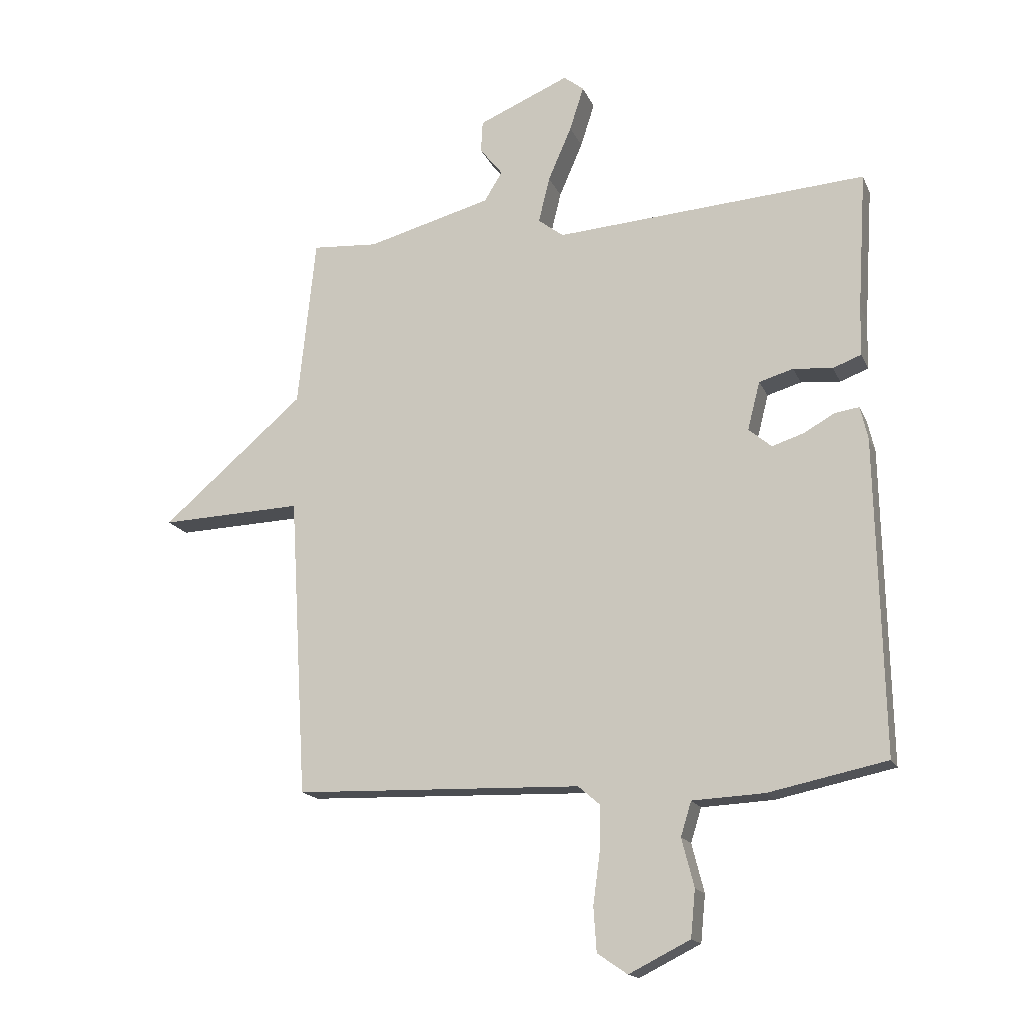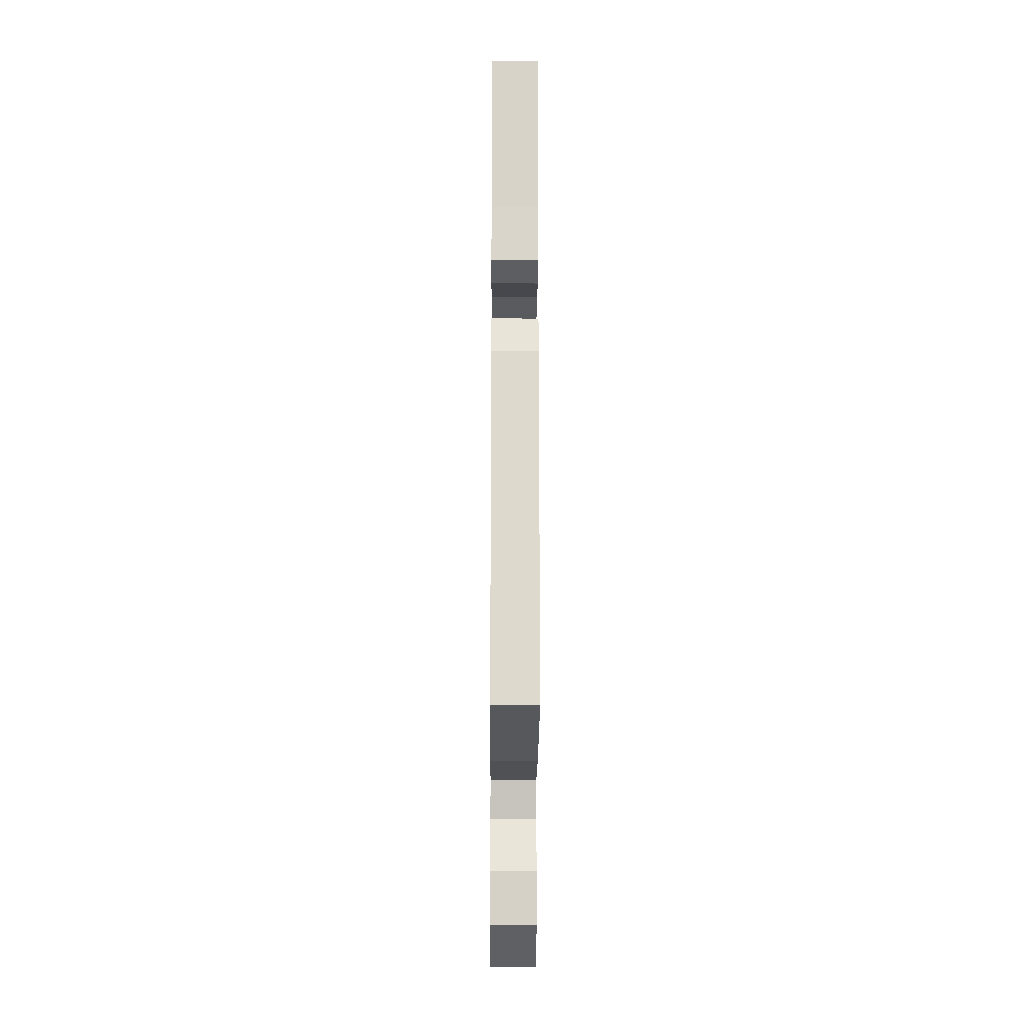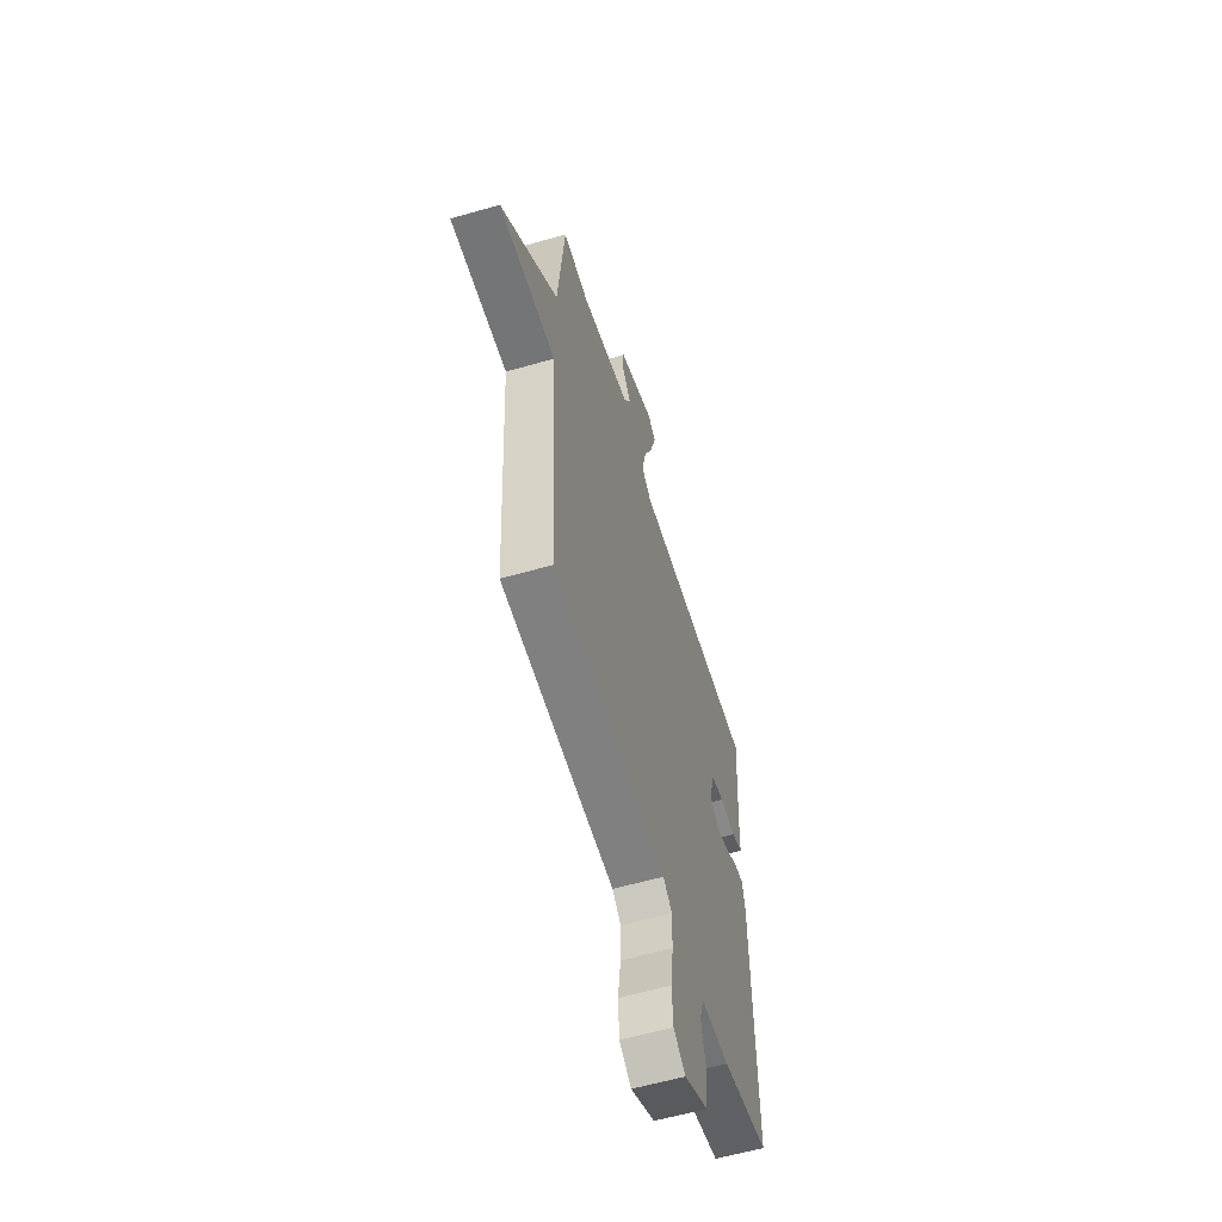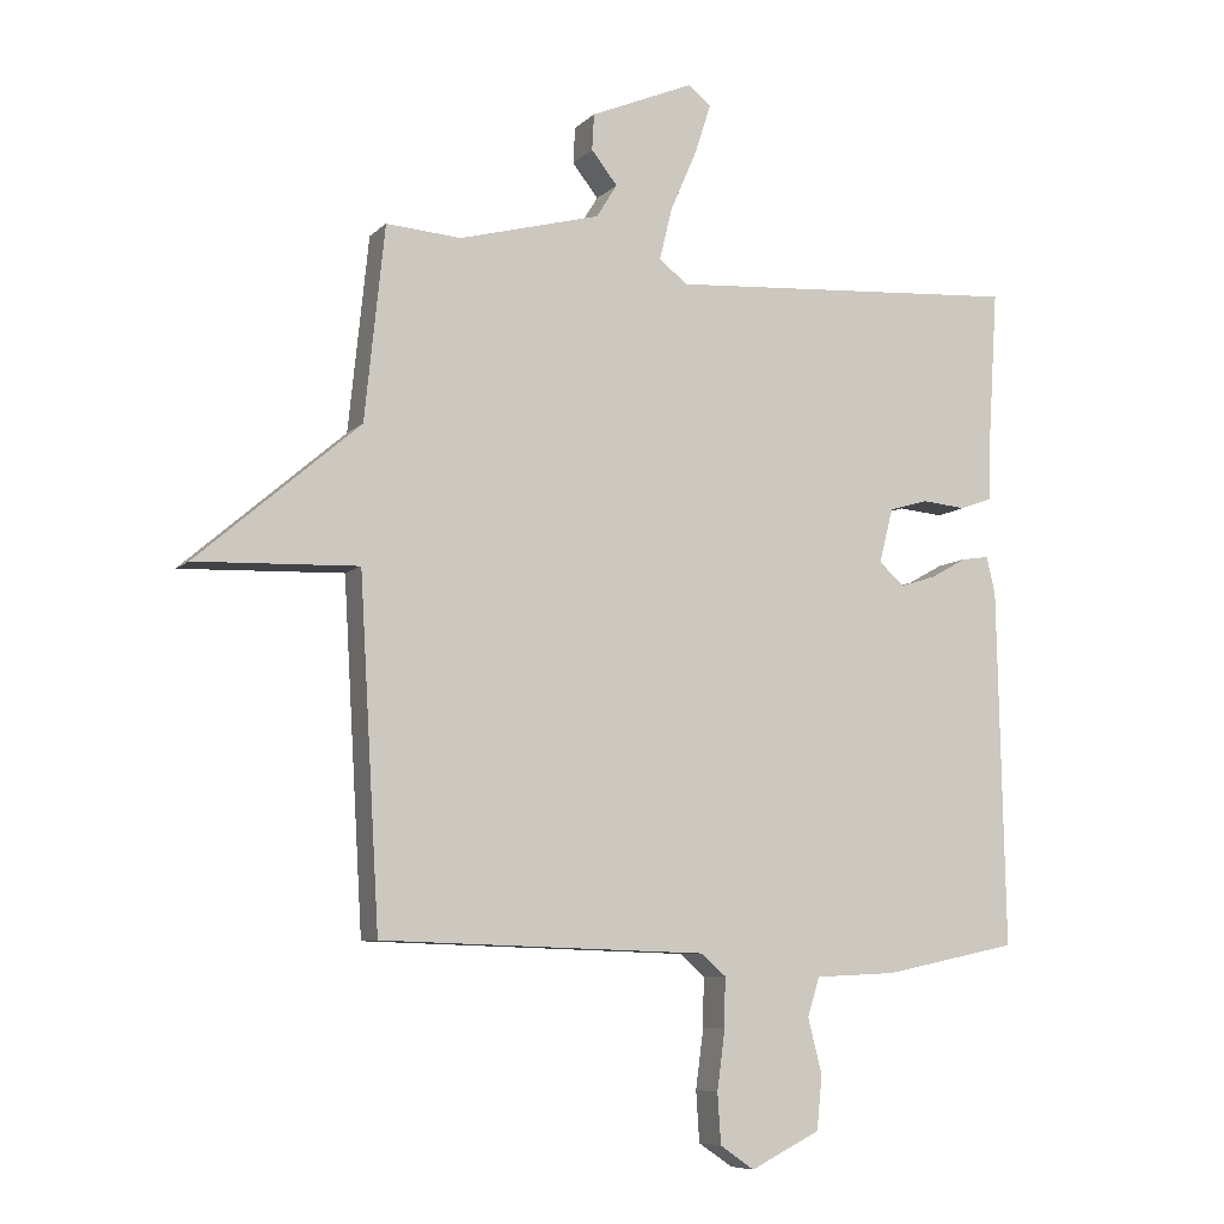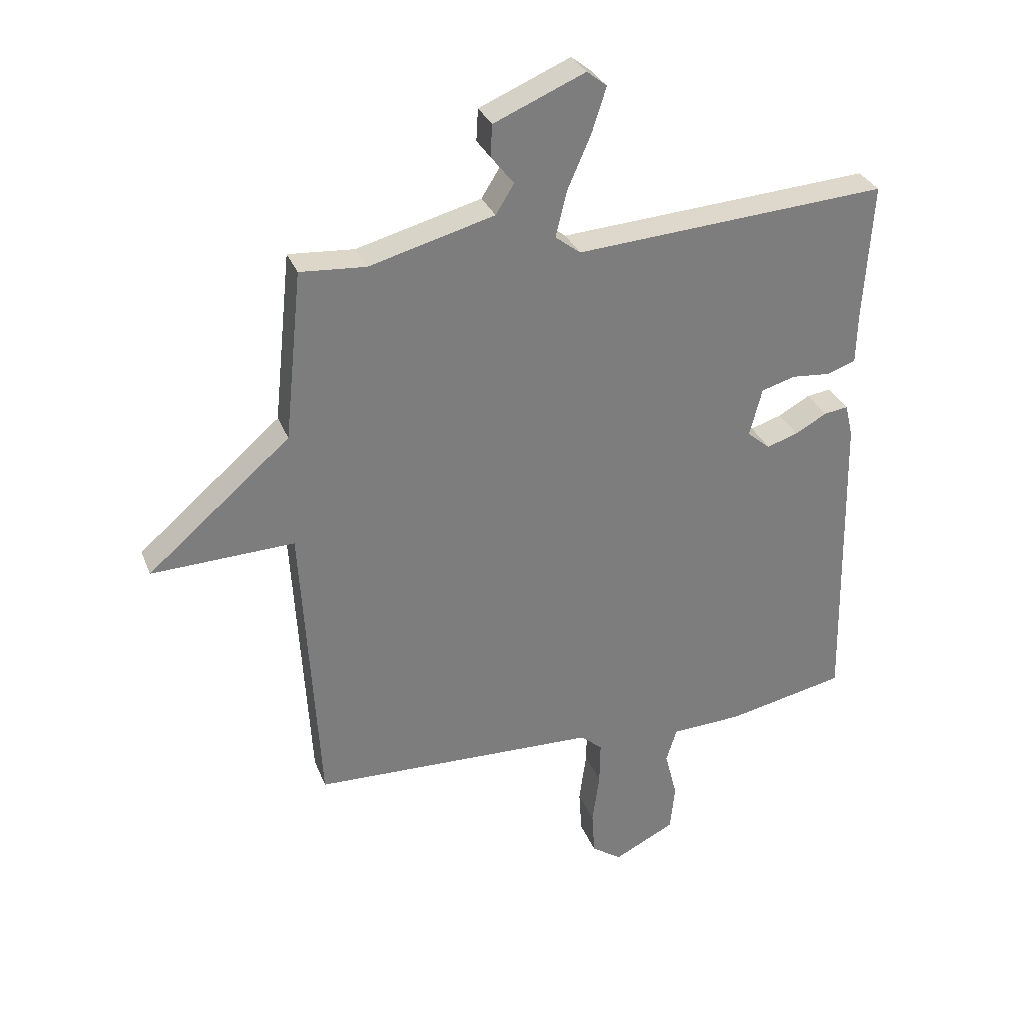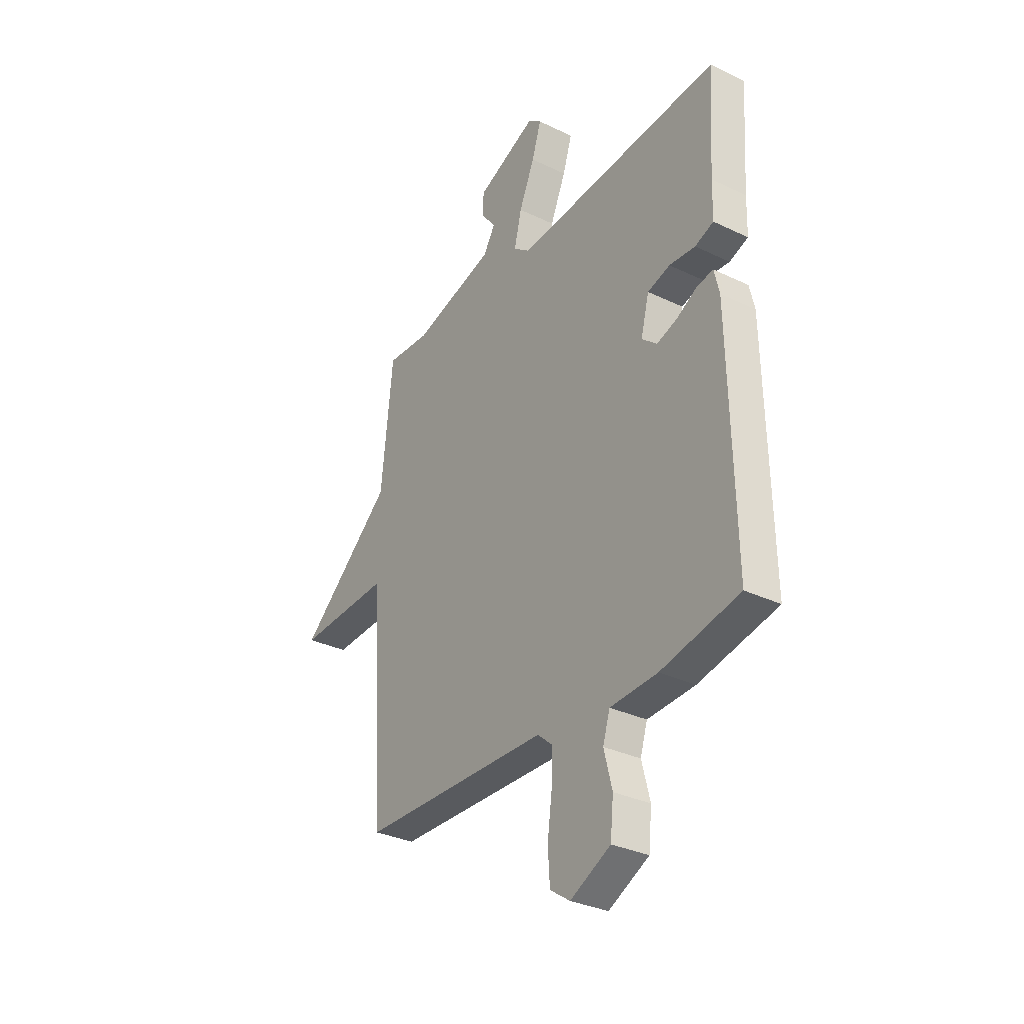
<metadata>
{"format":"obj","ext":"obj","renderer":"f3d","projection":"perspective","resolution":1024,"background":"white","views":[{"elev":-16.5,"azim":-162.2,"up":"+Z"},{"elev":-16.8,"azim":-90.4,"up":"+Z"},{"elev":-58.4,"azim":106.6,"up":"+Z"},{"elev":-7.9,"azim":155.9,"up":"+Z"},{"elev":31.1,"azim":160.9,"up":"+Z"},{"elev":-32.1,"azim":-124.0,"up":"+Z"}]}
</metadata>
<code>
v 0.5 0.07 0.5
v 0.53 0.07 0.211
v 0.773 0.07 0.002
v 0.53 0.07 0.011
v 0.5 0.07 -0.5
v 0.012 0.07 -0.515
v -0.025 0.07 -0.547
v -0.024 0.07 -0.621
v -0.012 0.07 -0.71
v -0.017 0.07 -0.785
v -0.068 0.07 -0.82
v -0.172 0.07 -0.768
v -0.18 0.07 -0.688
v -0.159 0.07 -0.606
v -0.177 0.07 -0.548
v -0.299 0.07 -0.542
v -0.5 0.07 -0.5
v -0.489 0.07 0.033
v -0.476 0.07 0.089
v -0.435 0.07 0.083
v -0.381 0.07 0.053
v -0.328 0.07 0.036
v -0.289 0.07 0.069
v -0.31 0.07 0.151
v -0.368 0.07 0.168
v -0.435 0.07 0.162
v -0.483 0.07 0.18
v -0.485 0.07 0.265
v -0.5 0.07 0.5
v 0.032 0.07 0.463
v 0.075 0.07 0.496
v 0.056 0.07 0.574
v 0.016 0.07 0.666
v -0.008 0.07 0.741
v 0.026 0.07 0.768
v 0.181 0.07 0.702
v 0.184 0.07 0.648
v 0.145 0.07 0.599
v 0.176 0.07 0.549
v 0.388 0.07 0.492
v 0.5 0 0.5
v 0.53 0 0.211
v 0.773 0 0.002
v 0.53 0 0.011
v 0.5 0 -0.5
v 0.012 0 -0.515
v -0.025 0 -0.547
v -0.024 0 -0.621
v -0.012 0 -0.71
v -0.017 0 -0.785
v -0.068 0 -0.82
v -0.172 0 -0.768
v -0.18 0 -0.688
v -0.159 0 -0.606
v -0.177 0 -0.548
v -0.299 0 -0.542
v -0.5 0 -0.5
v -0.489 0 0.033
v -0.476 0 0.089
v -0.435 0 0.083
v -0.381 0 0.053
v -0.328 0 0.036
v -0.289 0 0.069
v -0.31 0 0.151
v -0.368 0 0.168
v -0.435 0 0.162
v -0.483 0 0.18
v -0.485 0 0.265
v -0.5 0 0.5
v 0.032 0 0.463
v 0.075 0 0.496
v 0.056 0 0.574
v 0.016 0 0.666
v -0.008 0 0.741
v 0.026 0 0.768
v 0.181 0 0.702
v 0.184 0 0.648
v 0.145 0 0.599
v 0.176 0 0.549
v 0.388 0 0.492
f 36 37 38
f 35 36 38
f 34 35 38
f 33 34 38
f 32 33 38
f 31 32 38 39
f 30 31 39 40
f 28 29 30
f 30 40 1
f 28 30 1
f 27 28 1
f 26 27 1
f 25 26 1
f 19 20 21
f 18 19 21
f 17 18 21
f 16 17 21
f 15 16 21
f 15 21 22
f 14 15 22 23
f 12 13 14
f 11 12 14
f 10 11 14
f 9 10 14
f 8 9 14
f 7 8 14 23
f 4 5 6
f 7 23 24
f 6 7 24
f 4 6 24
f 25 1 2
f 24 25 2
f 4 24 2
f 2 3 4
f 78 77 76
f 78 76 75
f 78 75 74
f 78 74 73
f 78 73 72
f 79 78 72 71
f 80 79 71 70
f 70 69 68
f 41 80 70
f 41 70 68
f 41 68 67
f 41 67 66
f 41 66 65
f 61 60 59
f 61 59 58
f 61 58 57
f 61 57 56
f 61 56 55
f 62 61 55
f 63 62 55 54
f 54 53 52
f 54 52 51
f 54 51 50
f 54 50 49
f 54 49 48
f 63 54 48 47
f 46 45 44
f 64 63 47
f 64 47 46
f 64 46 44
f 42 41 65
f 42 65 64
f 42 64 44
f 44 43 42
f 1 41 42 2
f 2 42 43 3
f 3 43 44 4
f 4 44 45 5
f 5 45 46 6
f 6 46 47 7
f 7 47 48 8
f 8 48 49 9
f 9 49 50 10
f 10 50 51 11
f 11 51 52 12
f 12 52 53 13
f 13 53 54 14
f 14 54 55 15
f 15 55 56 16
f 16 56 57 17
f 17 57 58 18
f 18 58 59 19
f 19 59 60 20
f 20 60 61 21
f 21 61 62 22
f 22 62 63 23
f 23 63 64 24
f 24 64 65 25
f 25 65 66 26
f 26 66 67 27
f 27 67 68 28
f 28 68 69 29
f 29 69 70 30
f 30 70 71 31
f 31 71 72 32
f 32 72 73 33
f 33 73 74 34
f 34 74 75 35
f 35 75 76 36
f 36 76 77 37
f 37 77 78 38
f 38 78 79 39
f 39 79 80 40
f 40 80 41 1

</code>
